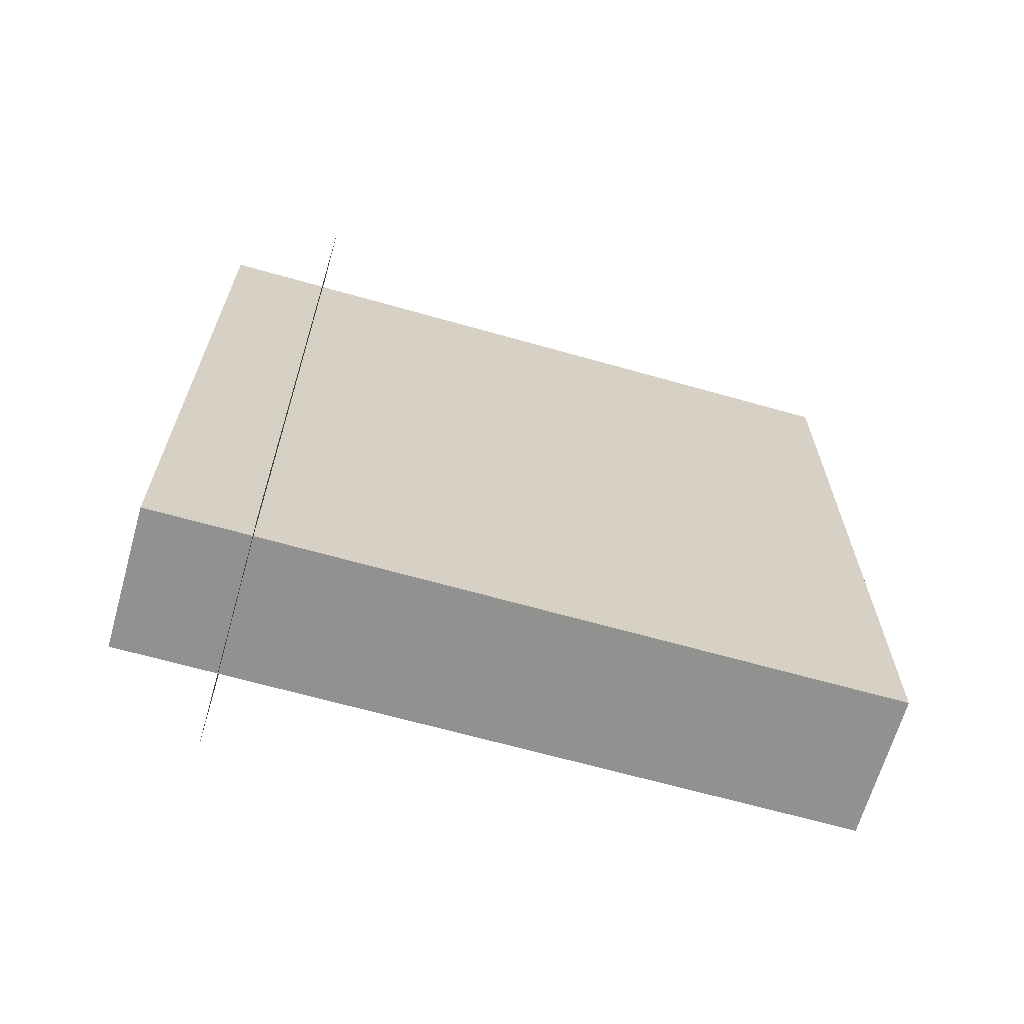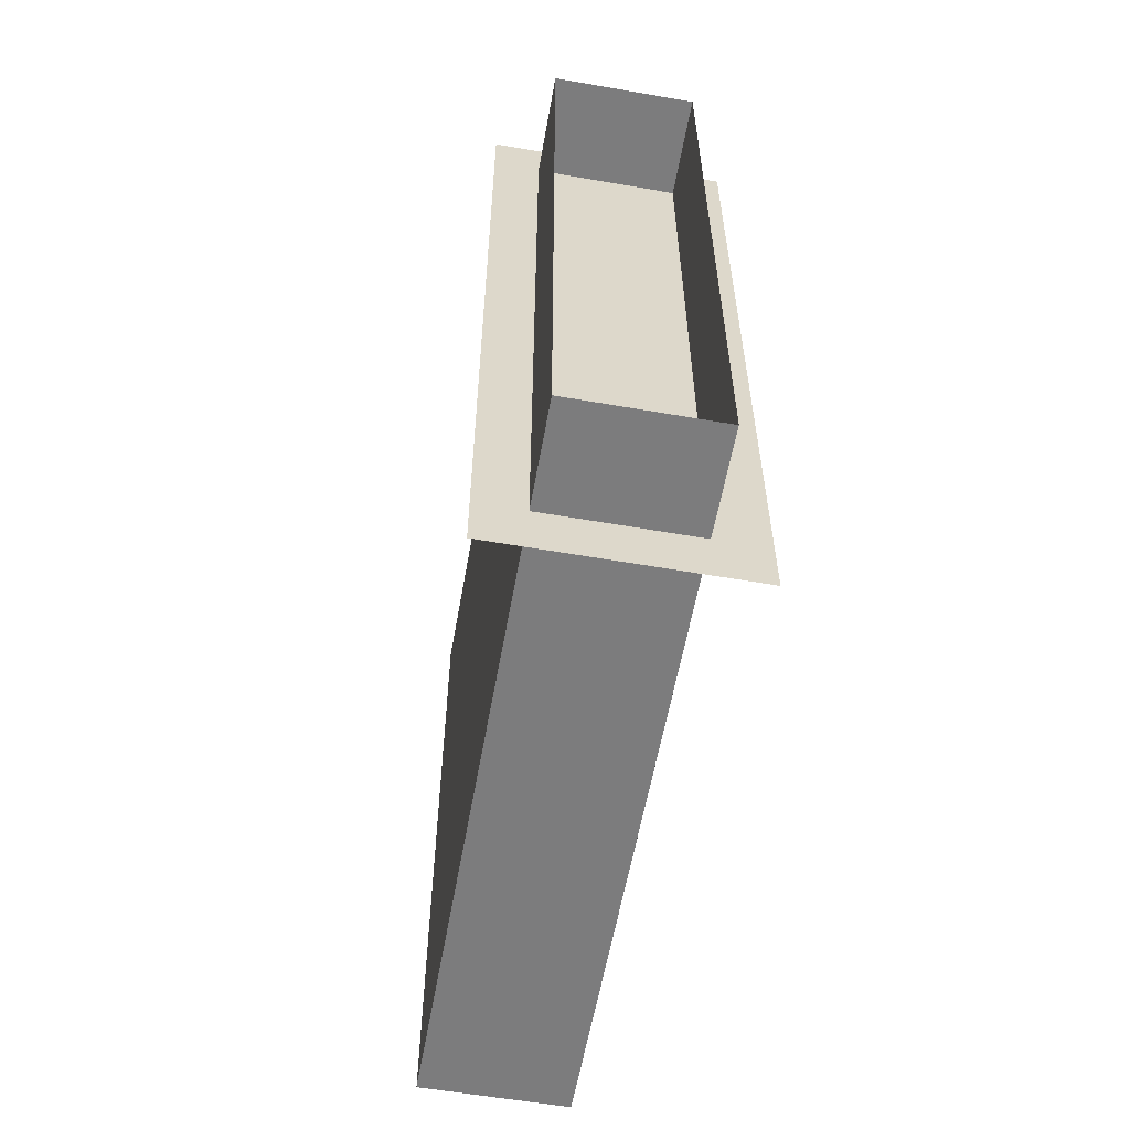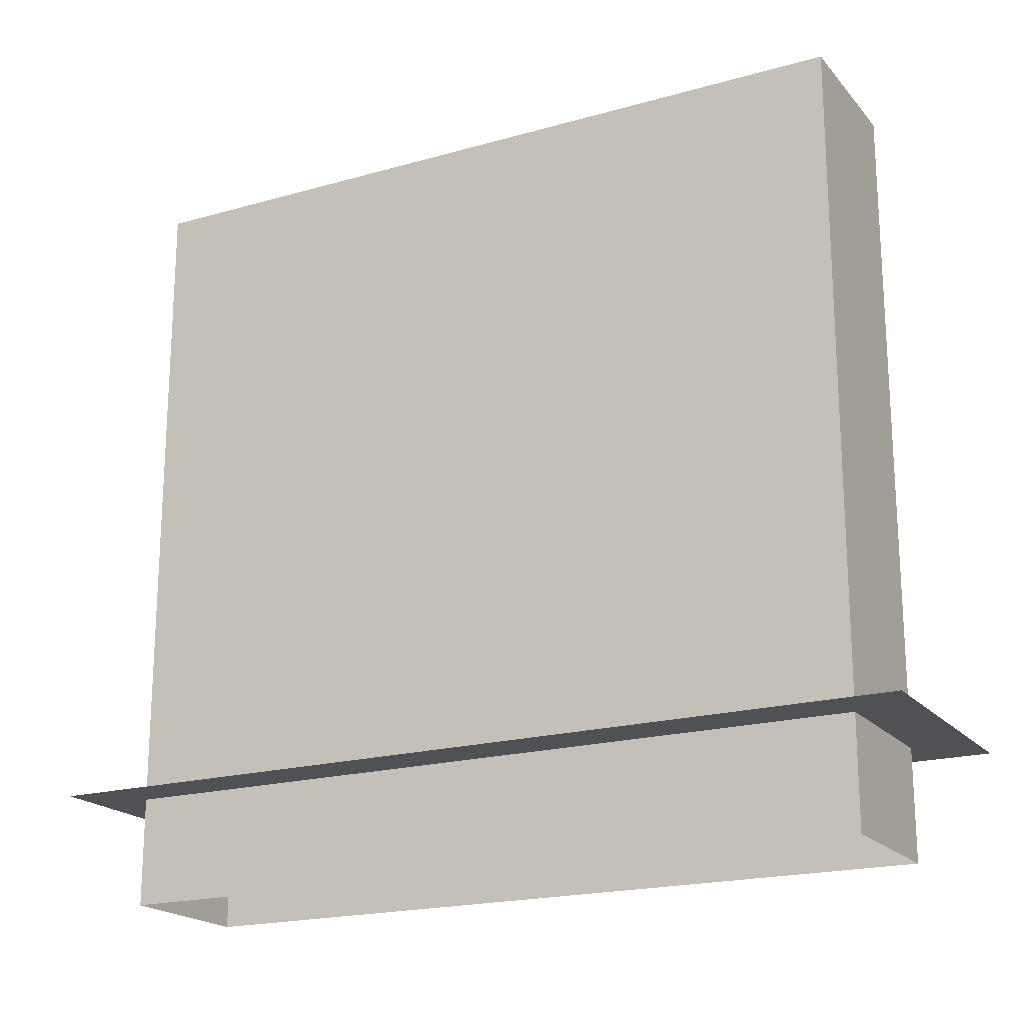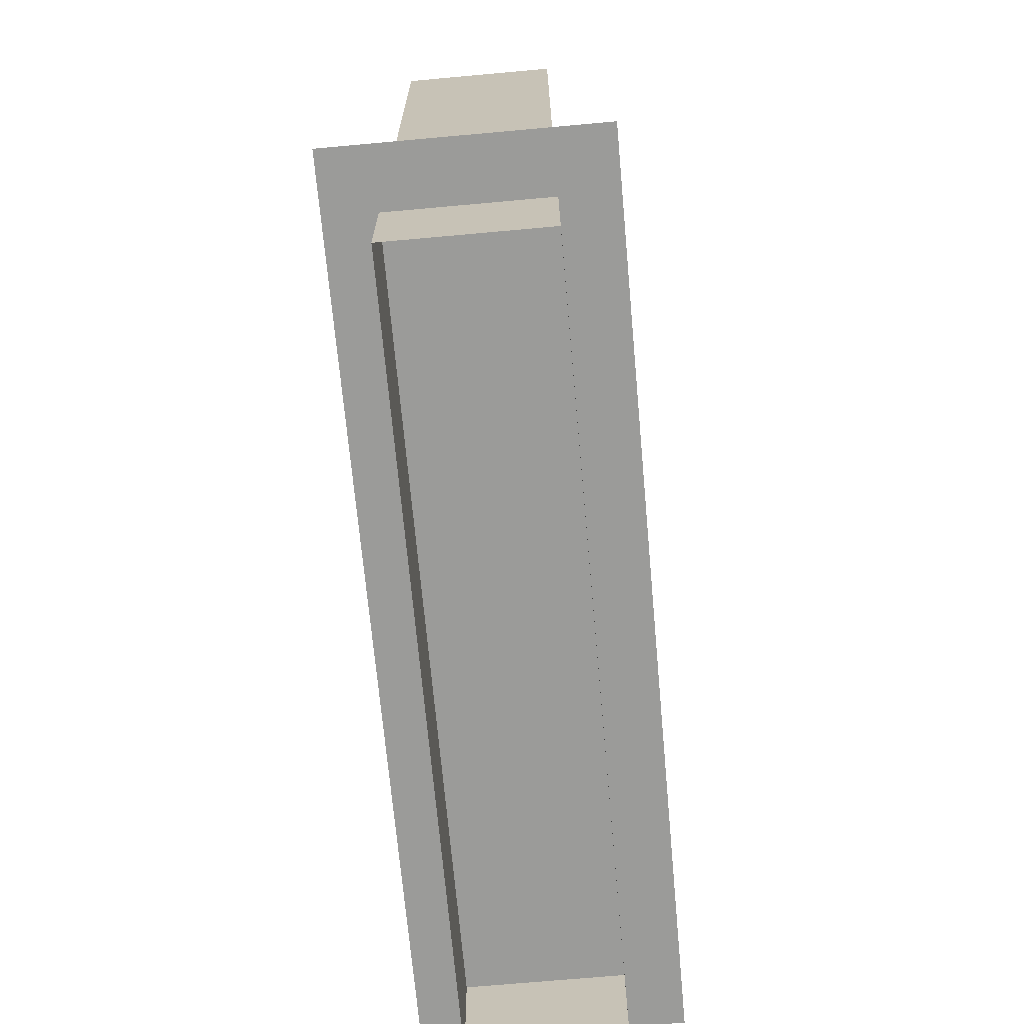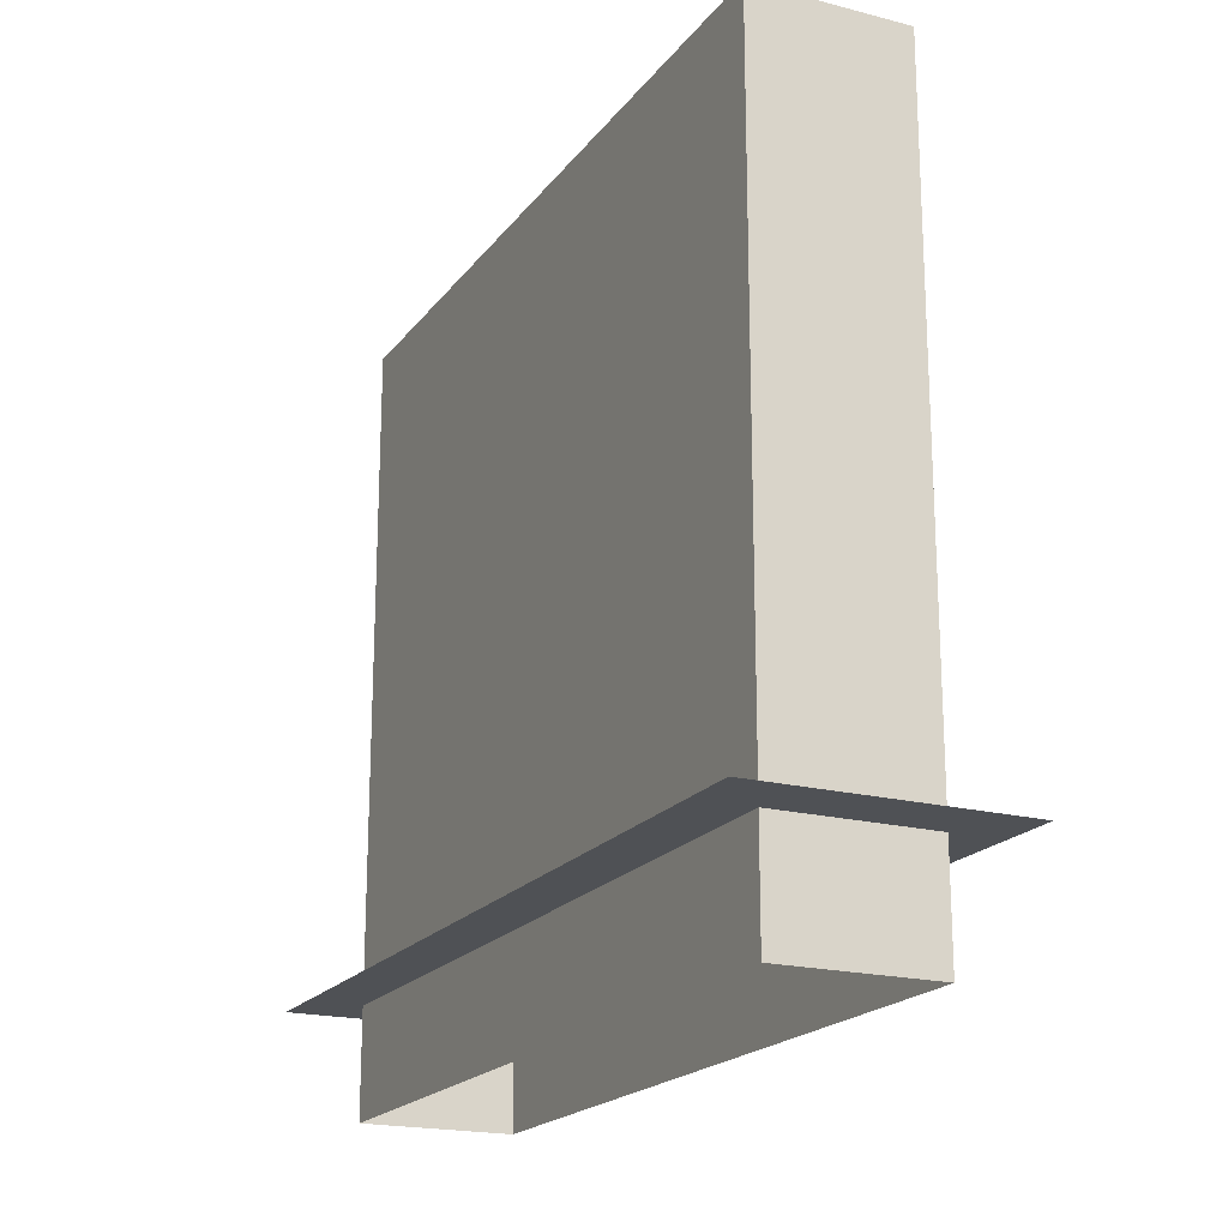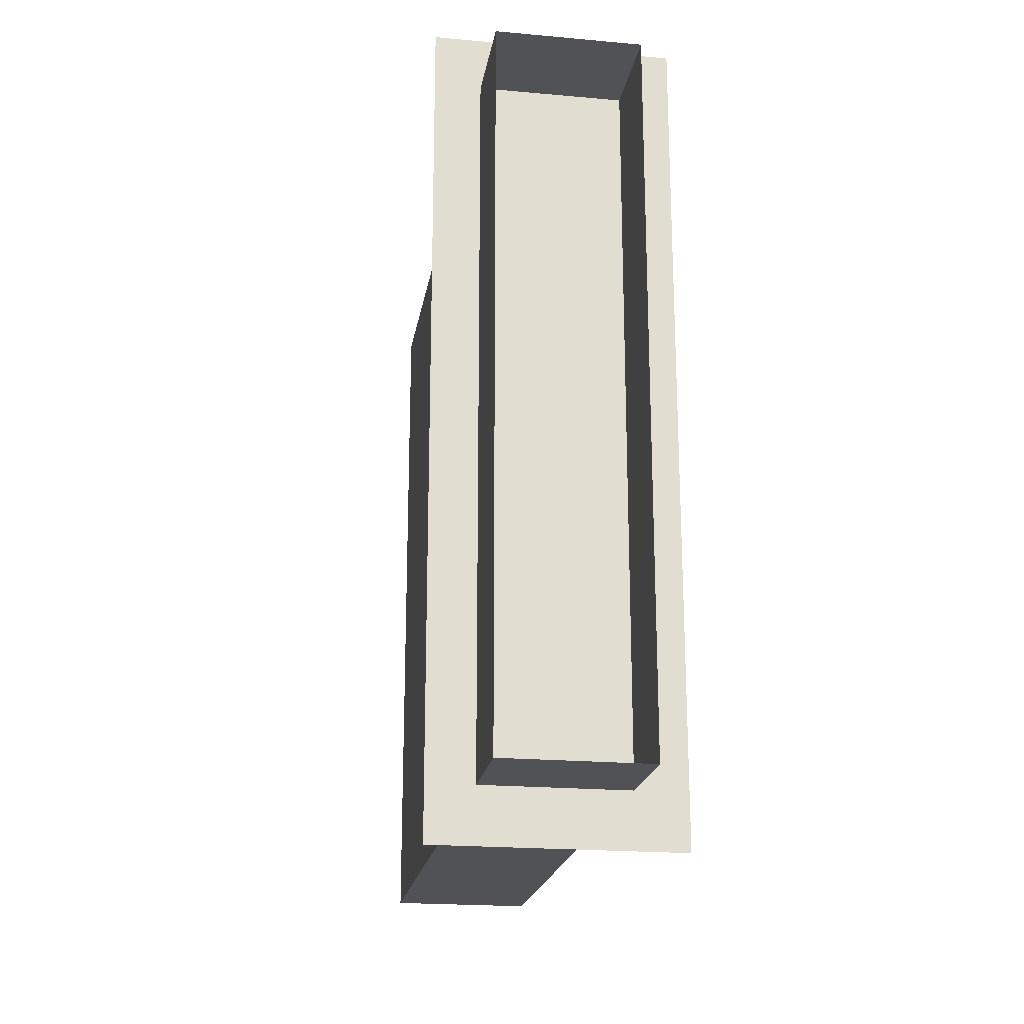
<metadata>
{"format":"obj","ext":"obj","renderer":"f3d","projection":"perspective","resolution":1024,"background":"white","views":[{"elev":-65.9,"azim":74.1,"up":"+Z"},{"elev":-58.8,"azim":-10.1,"up":"+Z"},{"elev":-19.6,"azim":-62.1,"up":"+Y"},{"elev":-69.6,"azim":5.2,"up":"+Y"},{"elev":-19.5,"azim":154.3,"up":"+Y"},{"elev":-20.7,"azim":-9.2,"up":"+Z"}]}
</metadata>
<code>
o 14_Cube.021
v 133.4 43.04 289.8
v 124.8 43.04 289.8
v 133.4 -0.1222 289.8
v 124.8 -0.1222 289.8
v 133.4 43.04 332.9
v 124.8 43.04 332.9
v 124.8 -0.1222 332.9
v 133.4 -0.1222 332.9
v 133.4 21.46 289.8
v 124.8 21.46 289.8
v 129.1 43.04 289.8
v 124.8 43.04 311.4
v 133.4 43.04 311.4
v 129.1 -0.1222 289.8
v 124.8 -0.1222 311.4
v 124.8 21.46 332.9
v 133.4 -0.1222 311.4
v 133.4 21.46 332.9
v 129.1 43.04 332.9
v 129.1 43.04 311.4
v 133.4 21.46 311.4
v 129.1 21.46 289.8
v 124.8 21.46 311.4
f 23 2 10
f 22 4 10
f 13 18 21
f 12 19 20
f 20 5 13
f 11 13 1
f 2 20 11
f 21 8 17
f 9 17 3
f 1 21 9
f 22 2 11
f 9 11 1
f 3 22 9
f 15 10 4
f 7 23 15
f 6 23 16
f 19 6 16
f 23 12 2
f 22 14 4
f 13 5 18
f 12 6 19
f 20 19 5
f 11 20 13
f 2 12 20
f 21 18 8
f 9 21 17
f 1 13 21
f 22 10 2
f 9 22 11
f 3 14 22
f 15 23 10
f 7 16 23
f 6 12 23
f 16 7 19
f 7 8 19
f 18 5 19
f 8 18 19
o Box.014_Plane.022
v 122 5.981 286.5
v 122 5.981 336.3
v 136.5 5.981 286.5
v 136.5 5.981 336.3
f 25 26 24
f 25 27 26

</code>
